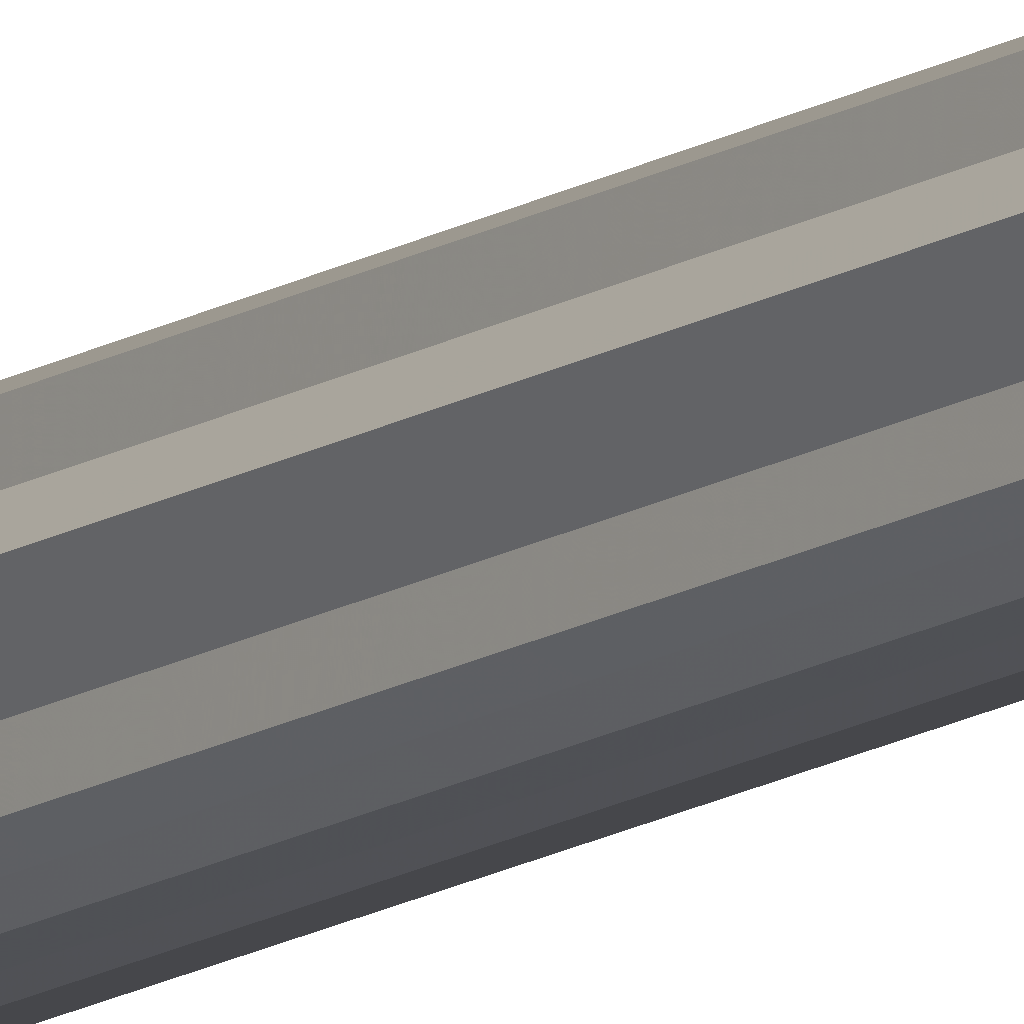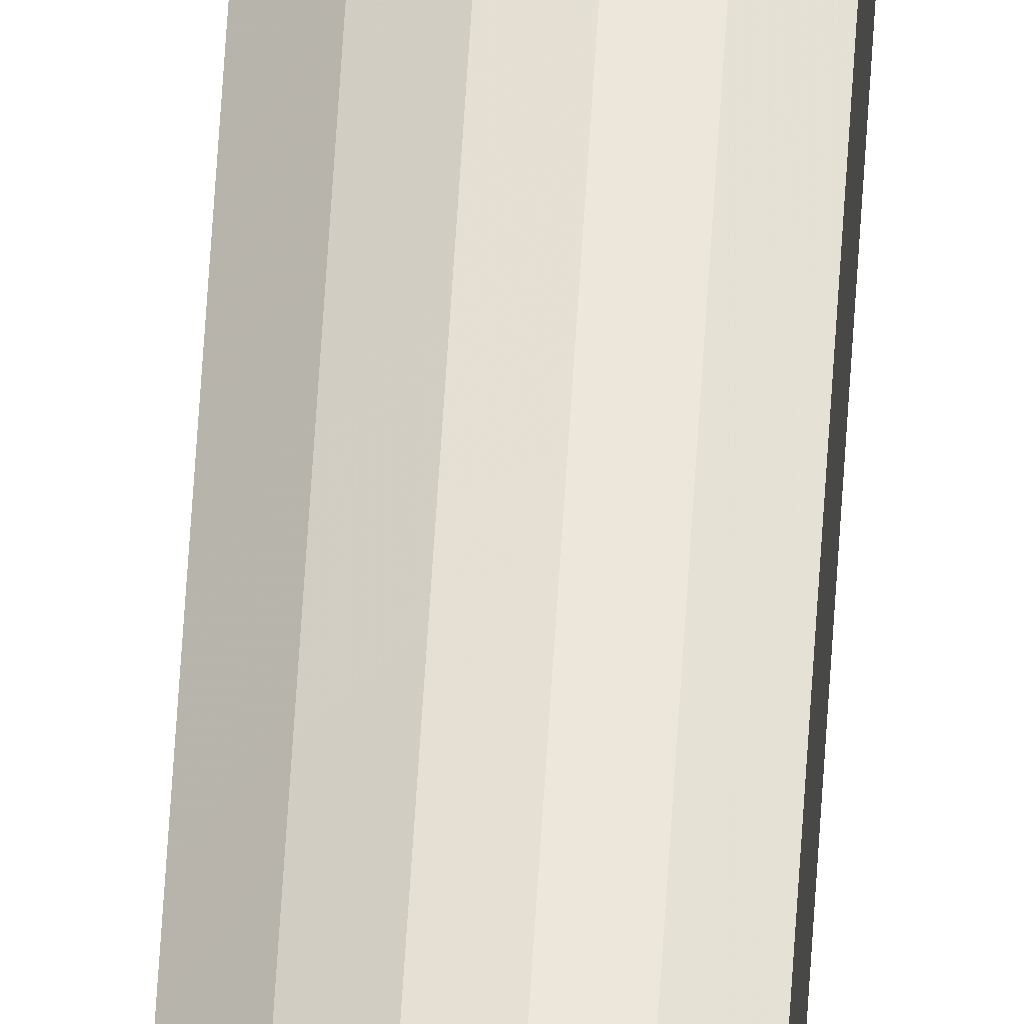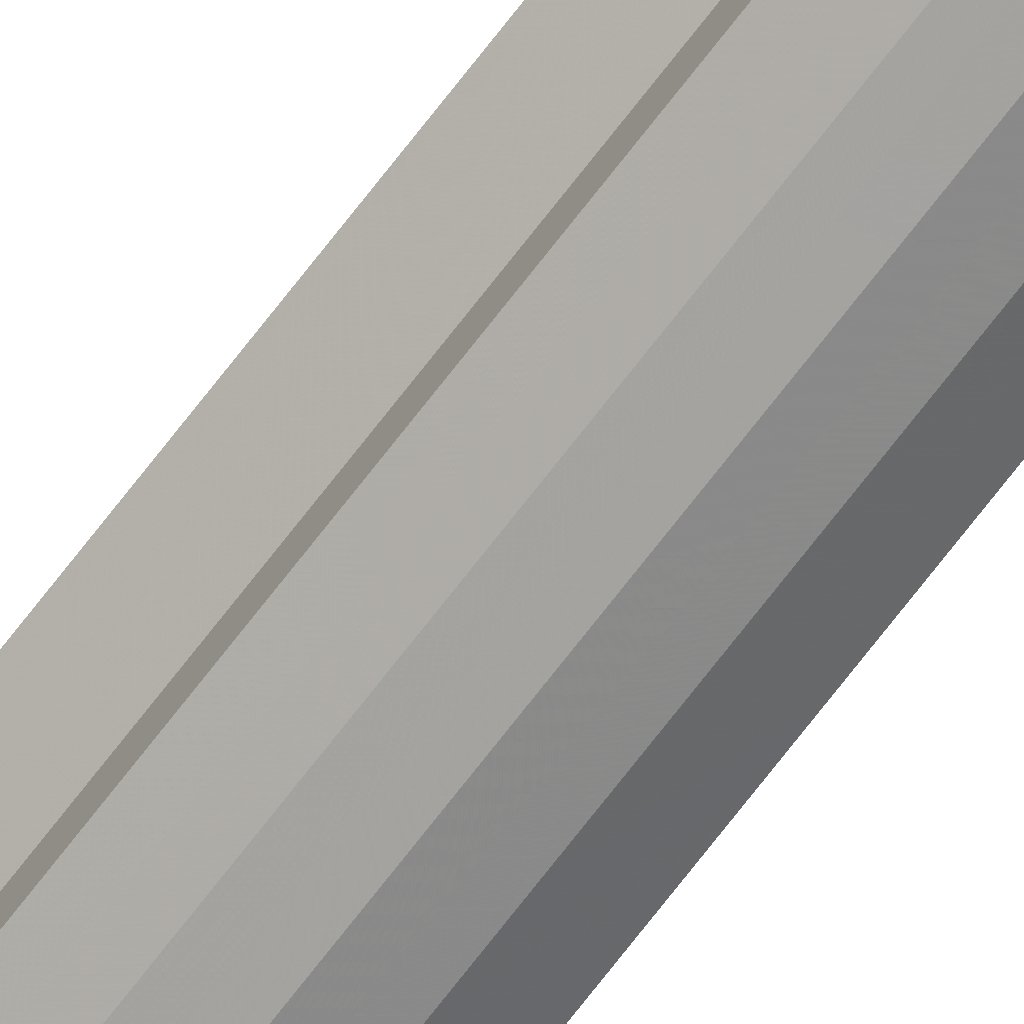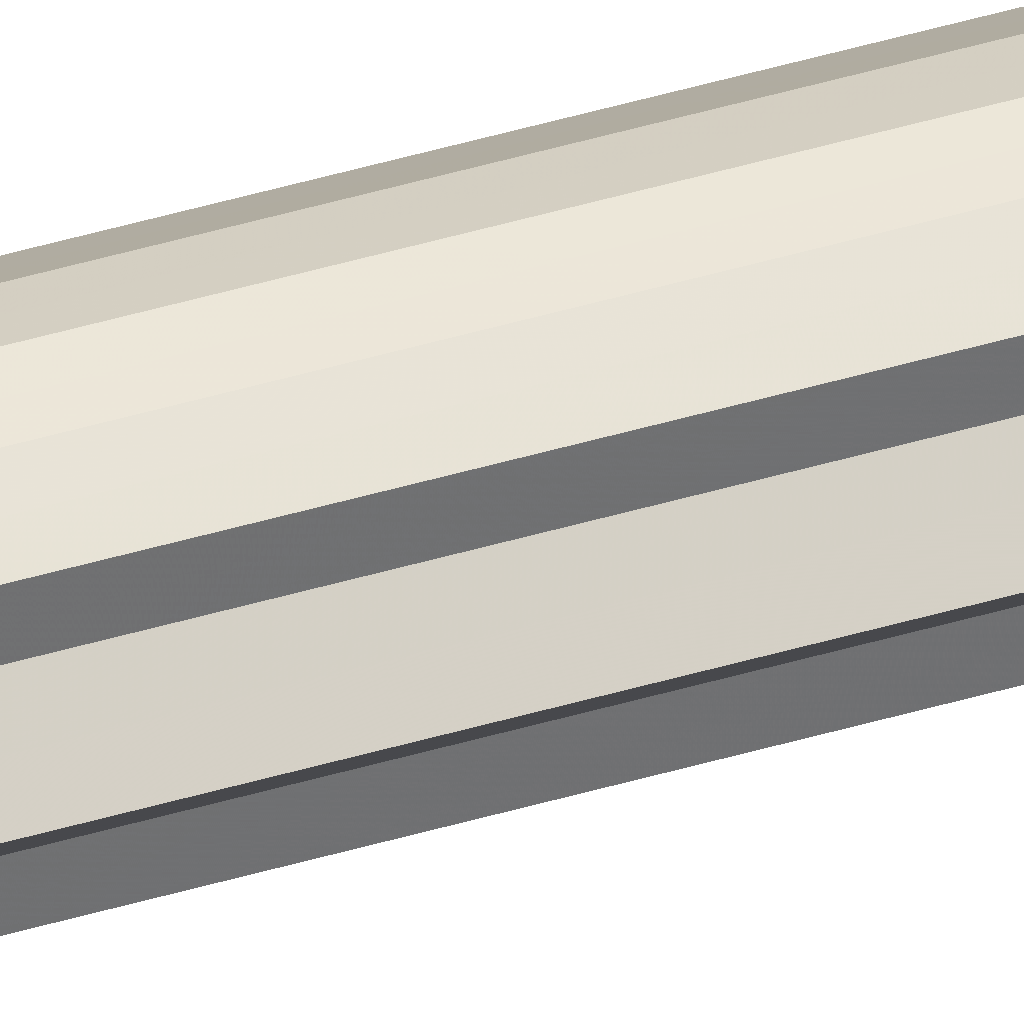
<metadata>
{"format":"obj","ext":"obj","renderer":"f3d","projection":"perspective","resolution":1024,"background":"white","views":[{"elev":-13.2,"azim":-34.5,"up":"+Z"},{"elev":50.8,"azim":3.1,"up":"+Z"},{"elev":-68.7,"azim":-37.0,"up":"+Z"},{"elev":36.4,"azim":-112.4,"up":"+Z"}]}
</metadata>
<code>
o 31470
v 2190 1879 17.9
v 2190 1879 17.9
v 2190 1883 17.9
v 2190 1879 17.89
v 2190 1883 17.9
v 2190 1879 17.9
v 2190 1883 17.9
v 2190 1879 17.88
v 2190 1883 17.89
v 2190 1879 17.89
v 2190 1883 17.89
v 2190 1879 17.87
v 2190 1883 17.88
v 2190 1879 17.88
v 2190 1883 17.88
v 2190 1879 17.86
v 2190 1883 17.87
v 2190 1879 17.87
v 2190 1883 17.87
v 2190 1879 17.86
v 2190 1883 17.86
v 2190 1879 17.85
v 2190 1883 17.86
v 2190 1879 17.88
v 2190 1883 17.88
v 2190 1879 17.85
v 2190 1883 17.85
v 2190 1879 17.85
v 2190 1883 17.85
v 2190 1879 17.89
v 2190 1883 17.89
v 2190 1879 17.86
v 2190 1883 17.85
v 2190 1879 17.86
v 2190 1883 17.86
v 2190 1879 17.87
v 2190 1883 17.86
v 2190 1879 17.9
v 2190 1883 17.9
v 2190 1879 17.9
v 2190 1883 17.9
v 2190 1879 17.9
v 2190 1883 17.9
v 2190 1879 17.89
v 2190 1883 17.89
v 2190 1879 17.88
v 2190 1883 17.88
v 2190 1879 17.87
v 2190 1883 17.87
v 2190 1879 17.86
v 2190 1883 17.86
v 2190 1879 17.86
v 2190 1883 17.86
v 2190 1879 17.85
v 2190 1883 17.85
v 2190 1879 17.85
v 2190 1883 17.85
v 2190 1879 17.85
v 2190 1883 17.85
v 2190 1879 17.86
v 2190 1883 17.86
v 2190 1879 17.86
v 2190 1883 17.86
v 2190 1879 17.87
v 2190 1883 17.87
v 2190 1879 17.87
v 2190 1879 17.86
v 2190 1879 17.88
v 2190 1879 17.86
v 2190 1879 17.89
v 2190 1879 17.85
v 2190 1879 17.9
v 2190 1879 17.85
v 2190 1879 17.9
v 2190 1879 17.85
v 2190 1879 17.9
v 2190 1879 17.86
v 2190 1879 17.89
v 2190 1879 17.86
v 2190 1879 17.88
v 2190 1879 17.87
v 2190 1883 17.87
v 2190 1883 17.9
v 2190 1883 17.9
v 2190 1883 17.9
v 2190 1883 17.89
v 2190 1883 17.89
v 2190 1883 17.88
v 2190 1883 17.88
v 2190 1883 17.87
v 2190 1883 17.87
v 2190 1883 17.86
v 2190 1883 17.86
v 2190 1883 17.86
v 2190 1883 17.86
v 2190 1883 17.85
v 2190 1883 17.85
v 2190 1883 17.85
f 1 2 3
f 2 4 5
f 6 1 7
f 4 8 9
f 10 6 11
f 8 12 13
f 14 10 15
f 12 16 17
f 18 14 19
f 16 20 21
f 20 22 23
f 19 24 25
f 22 26 27
f 26 28 29
f 25 30 31
f 28 32 33
f 32 34 35
f 34 36 37
f 31 38 39
f 39 40 41
f 41 42 43
f 43 44 45
f 45 46 47
f 47 48 49
f 49 50 51
f 51 52 53
f 53 54 55
f 55 56 57
f 57 58 59
f 59 60 61
f 61 62 63
f 63 64 65
f 66 64 67
f 66 68 64
f 66 67 69
f 66 70 68
f 66 69 71
f 66 72 70
f 66 71 73
f 66 74 72
f 66 73 75
f 66 76 74
f 66 75 77
f 66 78 76
f 66 77 79
f 66 80 78
f 66 79 81
f 66 81 80
f 82 83 84
f 82 85 83
f 82 84 86
f 82 87 85
f 82 86 88
f 82 89 87
f 82 88 90
f 82 91 89
f 82 90 92
f 82 93 91
f 82 92 94
f 82 95 93
f 82 94 96
f 82 97 95
f 82 96 98
f 82 98 97

</code>
